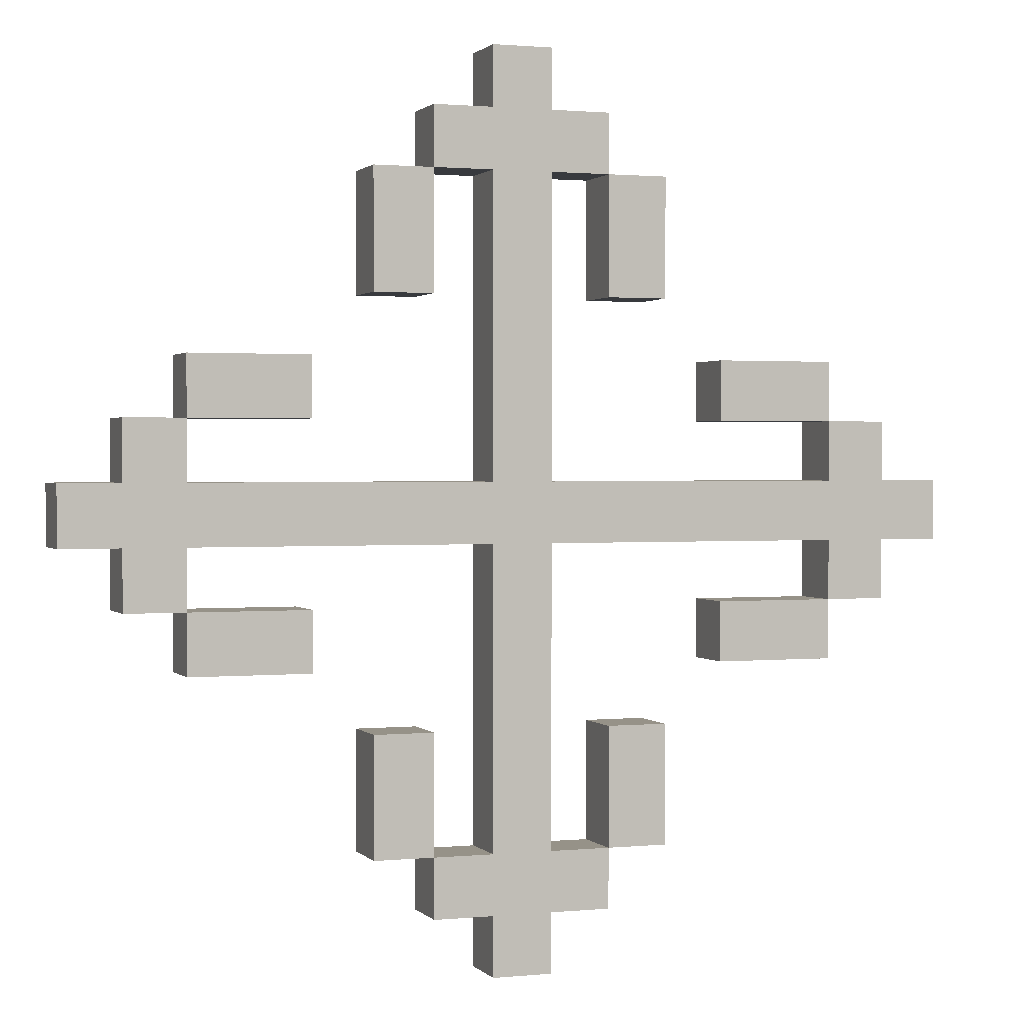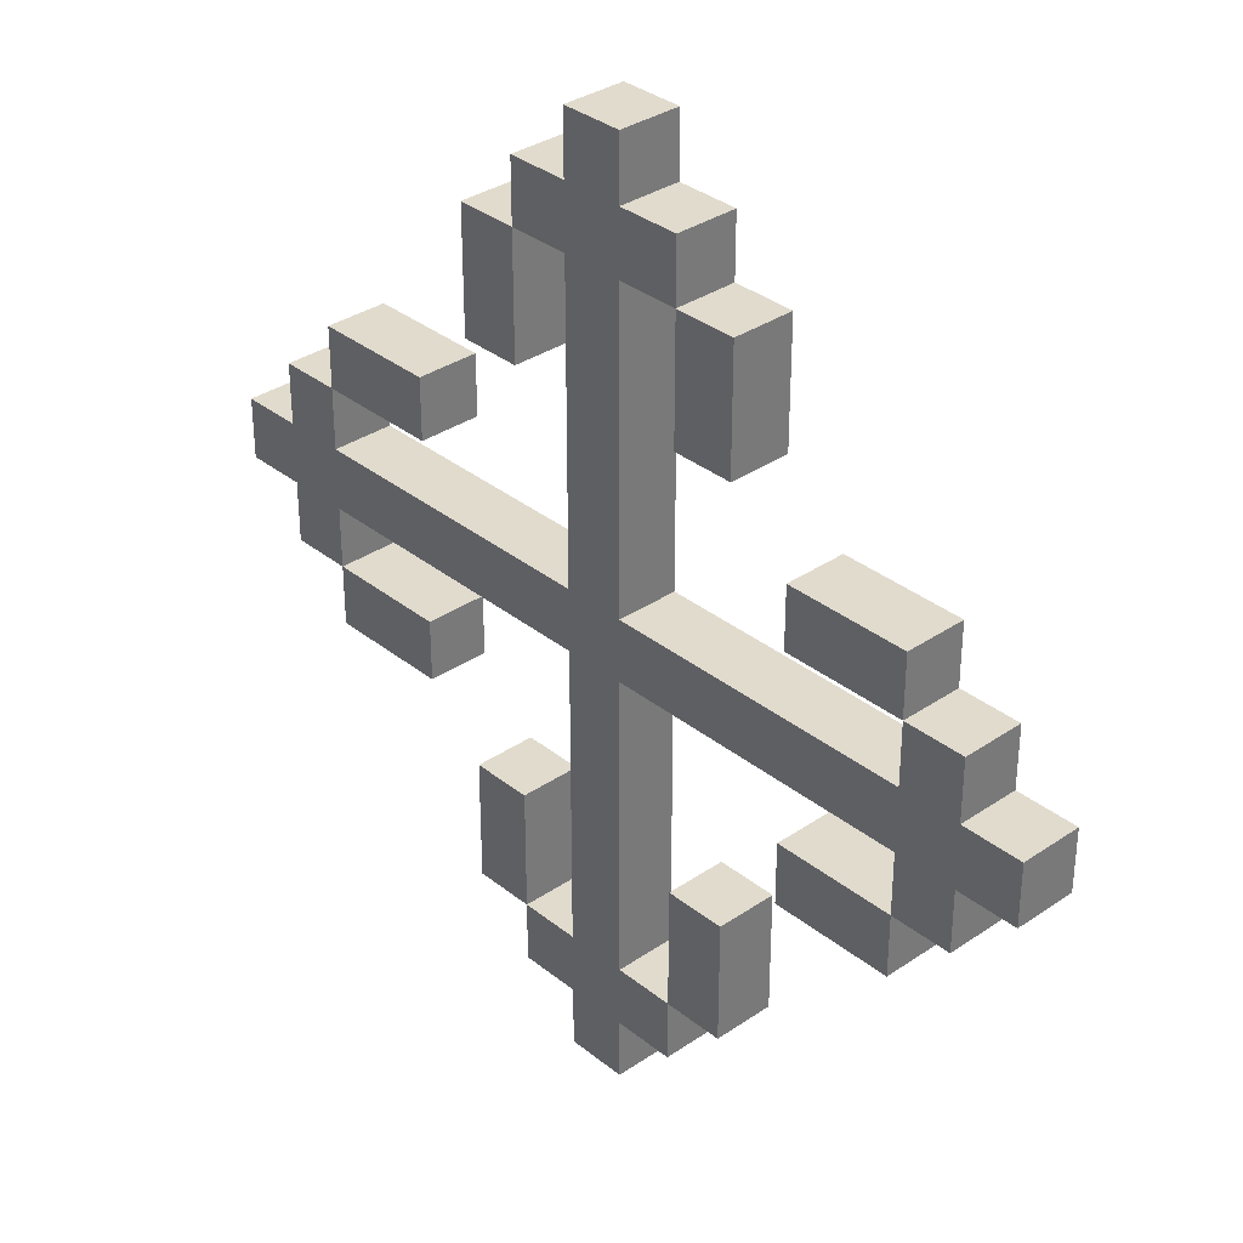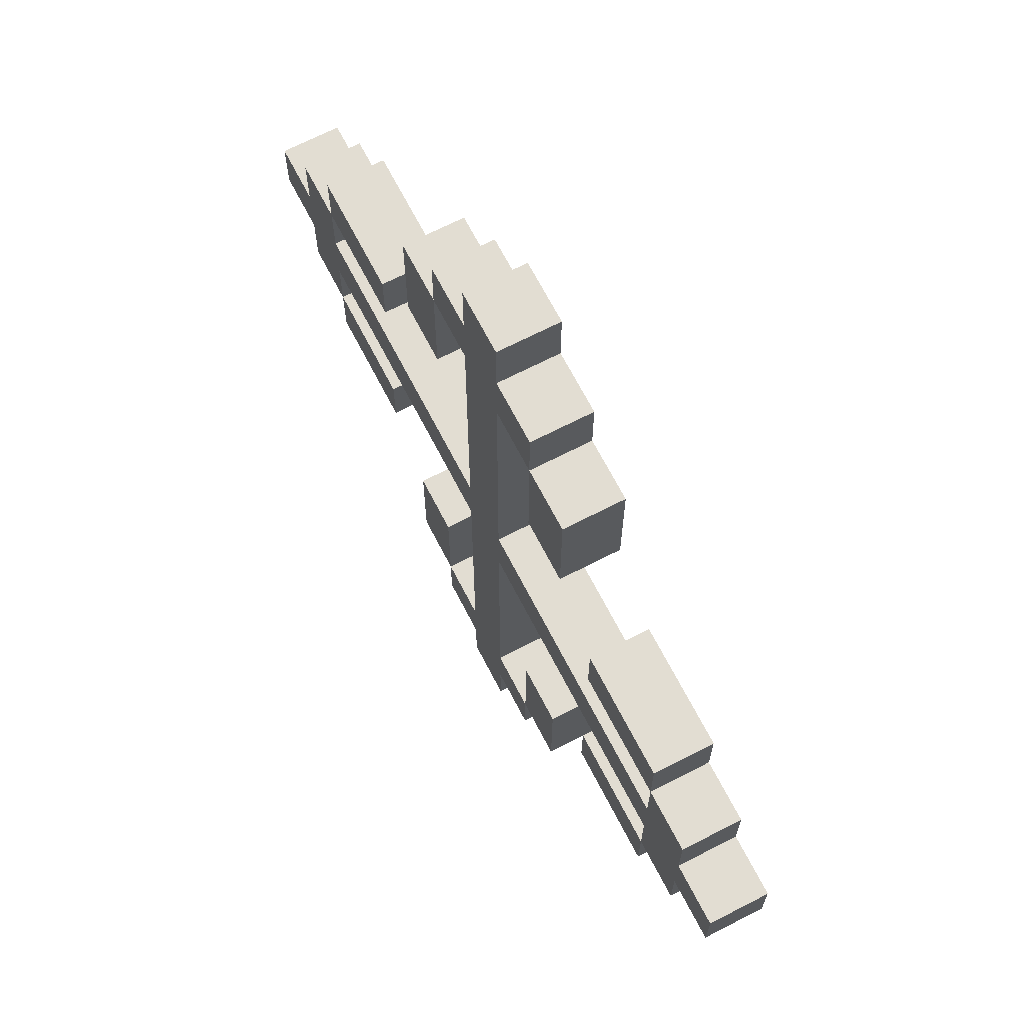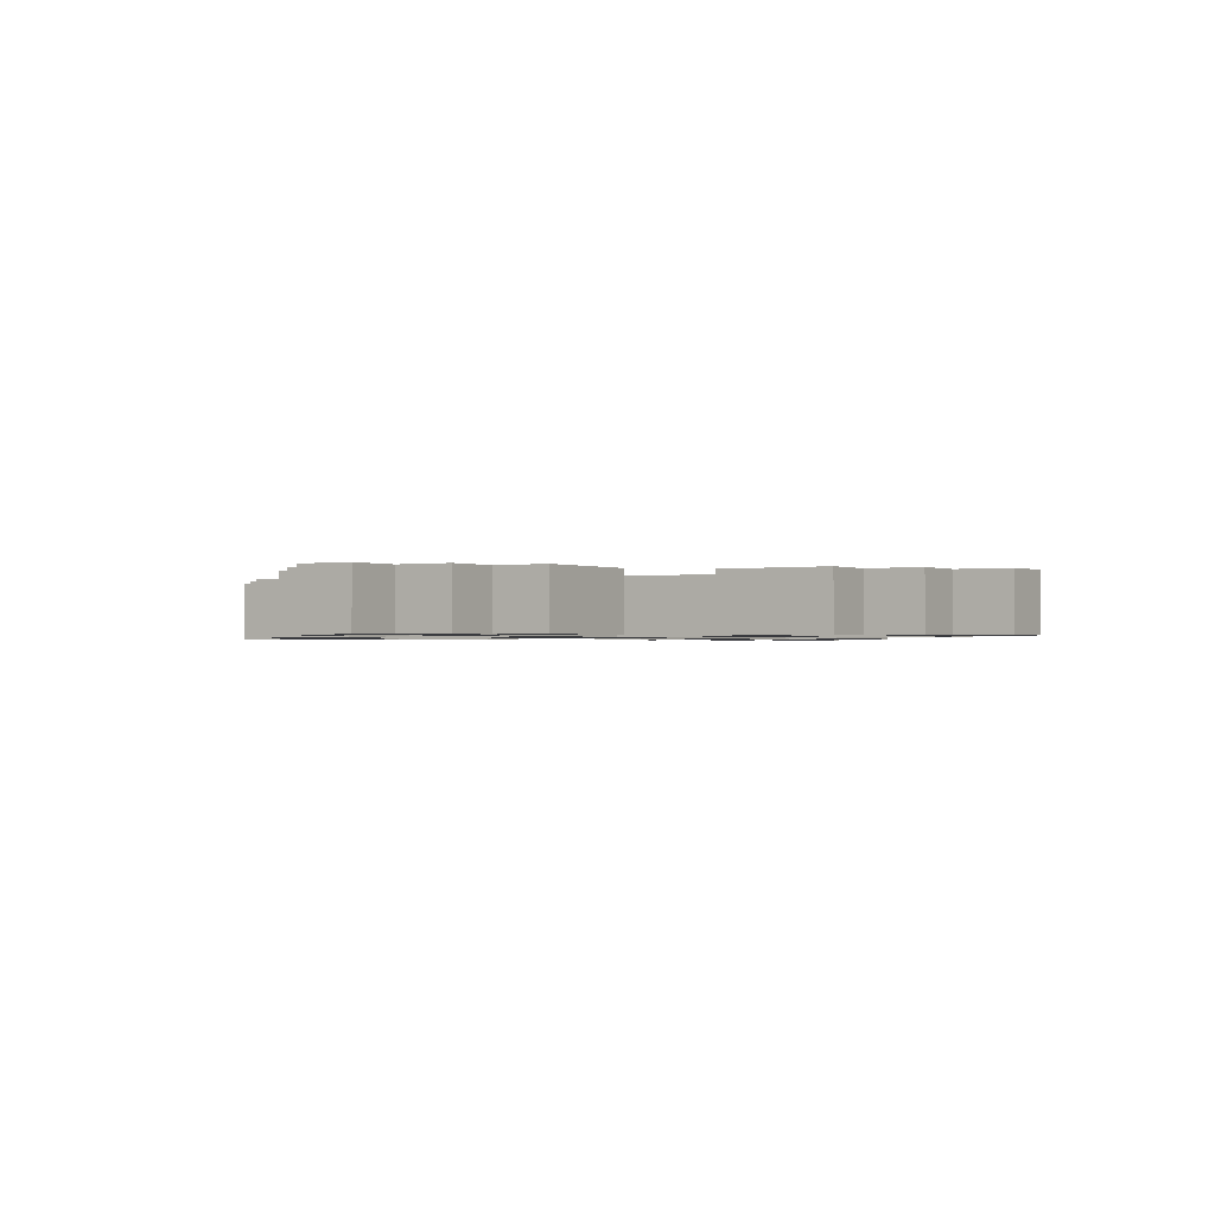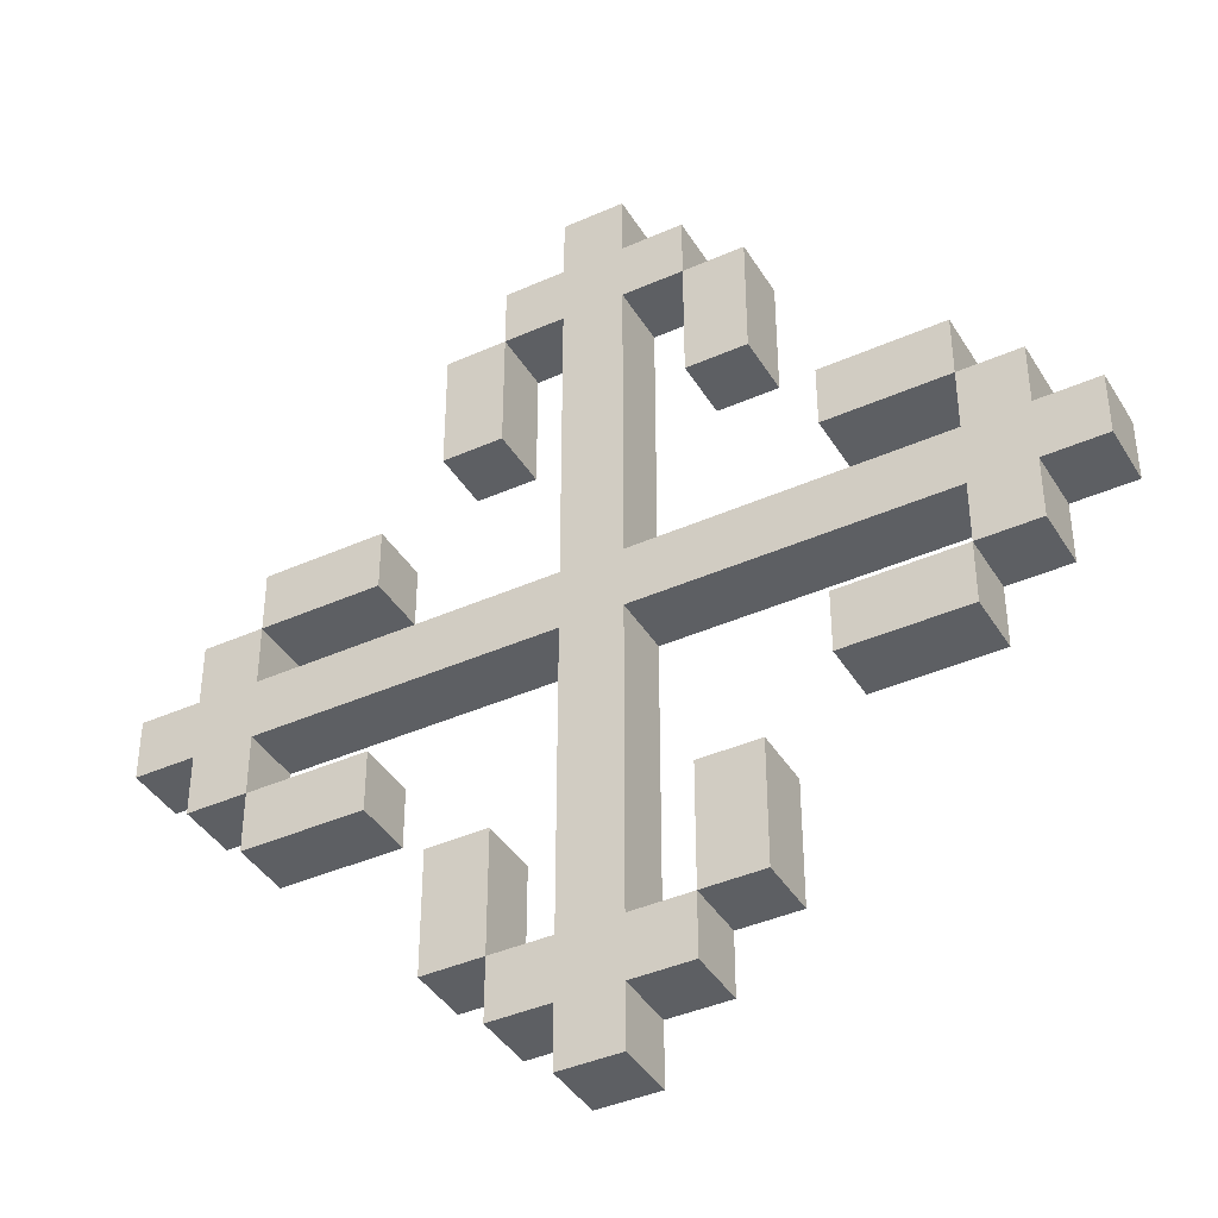
<metadata>
{"format":"obj","ext":"obj","renderer":"f3d","projection":"perspective","resolution":1024,"background":"white","views":[{"elev":1.2,"azim":-19.9,"up":"+Z"},{"elev":33.8,"azim":47.2,"up":"+Z"},{"elev":68.3,"azim":-117.3,"up":"+Z"},{"elev":-1.2,"azim":-57.7,"up":"+Y"},{"elev":-40.4,"azim":-151.3,"up":"+Z"}]}
</metadata>
<code>
g QuadrupleArrow
v -7.5 0 0.5
v -7.5 0 -0.5
v -7.5 1 0.5
v -7.5 1 -0.5
v -6.5 0 1.5
v -6.5 0 0.5
v -6.5 0 -0.5
v -6.5 0 -1.5
v -6.5 1 1.5
v -6.5 1 0.5
v -6.5 1 -0.5
v -6.5 1 -1.5
v -5.5 0 2.5
v -5.5 0 1.5
v -5.5 0 -1.5
v -5.5 0 -2.5
v -5.5 1 2.5
v -5.5 1 1.5
v -5.5 1 -1.5
v -5.5 1 -2.5
v -2.5 0 5.5
v -2.5 0 3.5
v -2.5 0 -3.5
v -2.5 0 -5.5
v -2.5 1 5.5
v -2.5 1 3.5
v -2.5 1 -3.5
v -2.5 1 -5.5
v -1.5 0 6.5
v -1.5 0 5.5
v -1.5 0 -5.5
v -1.5 0 -6.5
v -1.5 1 6.5
v -1.5 1 5.5
v -1.5 1 -5.5
v -1.5 1 -6.5
v -0.5 0 7.5
v -0.5 0 6.5
v -0.5 0 5.5
v -0.5 0 0.5
v -0.5 0 -0.5
v -0.5 0 -5.5
v -0.5 0 -6.5
v -0.5 0 -7.5
v -0.5 1 7.5
v -0.5 1 6.5
v -0.5 1 5.5
v -0.5 1 0.5
v -0.5 1 -0.5
v -0.5 1 -5.5
v -0.5 1 -6.5
v -0.5 1 -7.5
v 1.5 0 5.5
v 1.5 0 3.5
v 1.5 0 -3.5
v 1.5 0 -5.5
v 1.5 1 5.5
v 1.5 1 3.5
v 1.5 1 -3.5
v 1.5 1 -5.5
v 3.5 0 2.5
v 3.5 0 1.5
v 3.5 0 -1.5
v 3.5 0 -2.5
v 3.5 1 2.5
v 3.5 1 1.5
v 3.5 1 -1.5
v 3.5 1 -2.5
v 5.5 0 1.5
v 5.5 0 0.5
v 5.5 0 -0.5
v 5.5 0 -1.5
v 5.5 1 1.5
v 5.5 1 0.5
v 5.5 1 -0.5
v 5.5 1 -1.5
v -5.5 0 1.5
v -5.5 0 0.5
v -5.5 0 -0.5
v -5.5 0 -1.5
v -5.5 1 1.5
v -5.5 1 0.5
v -5.5 1 -0.5
v -5.5 1 -1.5
v -3.5 0 2.5
v -3.5 0 1.5
v -3.5 0 -1.5
v -3.5 0 -2.5
v -3.5 1 2.5
v -3.5 1 1.5
v -3.5 1 -1.5
v -3.5 1 -2.5
v -1.5 0 5.5
v -1.5 0 3.5
v -1.5 0 -3.5
v -1.5 0 -5.5
v -1.5 1 5.5
v -1.5 1 3.5
v -1.5 1 -3.5
v -1.5 1 -5.5
v 0.5 0 7.5
v 0.5 0 6.5
v 0.5 0 5.5
v 0.5 0 0.5
v 0.5 0 -0.5
v 0.5 0 -5.5
v 0.5 0 -6.5
v 0.5 0 -7.5
v 0.5 1 7.5
v 0.5 1 6.5
v 0.5 1 5.5
v 0.5 1 0.5
v 0.5 1 -0.5
v 0.5 1 -5.5
v 0.5 1 -6.5
v 0.5 1 -7.5
v 1.5 0 6.5
v 1.5 0 5.5
v 1.5 0 -5.5
v 1.5 0 -6.5
v 1.5 1 6.5
v 1.5 1 5.5
v 1.5 1 -5.5
v 1.5 1 -6.5
v 2.5 0 5.5
v 2.5 0 3.5
v 2.5 0 -3.5
v 2.5 0 -5.5
v 2.5 1 5.5
v 2.5 1 3.5
v 2.5 1 -3.5
v 2.5 1 -5.5
v 5.5 0 2.5
v 5.5 0 1.5
v 5.5 0 -1.5
v 5.5 0 -2.5
v 5.5 1 2.5
v 5.5 1 1.5
v 5.5 1 -1.5
v 5.5 1 -2.5
v 6.5 0 1.5
v 6.5 0 0.5
v 6.5 0 -0.5
v 6.5 0 -1.5
v 6.5 1 1.5
v 6.5 1 0.5
v 6.5 1 -0.5
v 6.5 1 -1.5
v 7.5 0 0.5
v 7.5 0 -0.5
v 7.5 1 0.5
v 7.5 1 -0.5
v -0.5 0 7.5
v -0.5 1 7.5
v 0.5 0 7.5
v 0.5 1 7.5
v -1.5 0 6.5
v -1.5 1 6.5
v -0.5 0 6.5
v -0.5 1 6.5
v 0.5 0 6.5
v 0.5 1 6.5
v 1.5 0 6.5
v 1.5 1 6.5
v -2.5 0 5.5
v -2.5 1 5.5
v -1.5 0 5.5
v -1.5 1 5.5
v 1.5 0 5.5
v 1.5 1 5.5
v 2.5 0 5.5
v 2.5 1 5.5
v -5.5 0 2.5
v -5.5 1 2.5
v -3.5 0 2.5
v -3.5 1 2.5
v 3.5 0 2.5
v 3.5 1 2.5
v 5.5 0 2.5
v 5.5 1 2.5
v -6.5 0 1.5
v -6.5 1 1.5
v -5.5 0 1.5
v -5.5 1 1.5
v 5.5 0 1.5
v 5.5 1 1.5
v 6.5 0 1.5
v 6.5 1 1.5
v -7.5 0 0.5
v -7.5 1 0.5
v -6.5 0 0.5
v -6.5 1 0.5
v -5.5 0 0.5
v -5.5 1 0.5
v -0.5 0 0.5
v -0.5 1 0.5
v 0.5 0 0.5
v 0.5 1 0.5
v 5.5 0 0.5
v 5.5 1 0.5
v 6.5 0 0.5
v 6.5 1 0.5
v 7.5 0 0.5
v 7.5 1 0.5
v -5.5 0 -1.5
v -5.5 1 -1.5
v -3.5 0 -1.5
v -3.5 1 -1.5
v 3.5 0 -1.5
v 3.5 1 -1.5
v 5.5 0 -1.5
v 5.5 1 -1.5
v -2.5 0 -3.5
v -2.5 1 -3.5
v -1.5 0 -3.5
v -1.5 1 -3.5
v 1.5 0 -3.5
v 1.5 1 -3.5
v 2.5 0 -3.5
v 2.5 1 -3.5
v -1.5 0 -5.5
v -1.5 1 -5.5
v -0.5 0 -5.5
v -0.5 1 -5.5
v 0.5 0 -5.5
v 0.5 1 -5.5
v 1.5 0 -5.5
v 1.5 1 -5.5
v -1.5 0 5.5
v -1.5 1 5.5
v -0.5 0 5.5
v -0.5 1 5.5
v 0.5 0 5.5
v 0.5 1 5.5
v 1.5 0 5.5
v 1.5 1 5.5
v -2.5 0 3.5
v -2.5 1 3.5
v -1.5 0 3.5
v -1.5 1 3.5
v 1.5 0 3.5
v 1.5 1 3.5
v 2.5 0 3.5
v 2.5 1 3.5
v -5.5 0 1.5
v -5.5 1 1.5
v -3.5 0 1.5
v -3.5 1 1.5
v 3.5 0 1.5
v 3.5 1 1.5
v 5.5 0 1.5
v 5.5 1 1.5
v -7.5 0 -0.5
v -7.5 1 -0.5
v -6.5 0 -0.5
v -6.5 1 -0.5
v -5.5 0 -0.5
v -5.5 1 -0.5
v -0.5 0 -0.5
v -0.5 1 -0.5
v 0.5 0 -0.5
v 0.5 1 -0.5
v 5.5 0 -0.5
v 5.5 1 -0.5
v 6.5 0 -0.5
v 6.5 1 -0.5
v 7.5 0 -0.5
v 7.5 1 -0.5
v -6.5 0 -1.5
v -6.5 1 -1.5
v -5.5 0 -1.5
v -5.5 1 -1.5
v 5.5 0 -1.5
v 5.5 1 -1.5
v 6.5 0 -1.5
v 6.5 1 -1.5
v -5.5 0 -2.5
v -5.5 1 -2.5
v -3.5 0 -2.5
v -3.5 1 -2.5
v 3.5 0 -2.5
v 3.5 1 -2.5
v 5.5 0 -2.5
v 5.5 1 -2.5
v -2.5 0 -5.5
v -2.5 1 -5.5
v -1.5 0 -5.5
v -1.5 1 -5.5
v 1.5 0 -5.5
v 1.5 1 -5.5
v 2.5 0 -5.5
v 2.5 1 -5.5
v -1.5 0 -6.5
v -1.5 1 -6.5
v -0.5 0 -6.5
v -0.5 1 -6.5
v 0.5 0 -6.5
v 0.5 1 -6.5
v 1.5 0 -6.5
v 1.5 1 -6.5
v -0.5 0 -7.5
v -0.5 1 -7.5
v 0.5 0 -7.5
v 0.5 1 -7.5
v -0.5 0 7.5
v 0.5 0 7.5
v -1.5 0 6.5
v -0.5 0 6.5
v 0.5 0 6.5
v 1.5 0 6.5
v -2.5 0 5.5
v -1.5 0 5.5
v -0.5 0 5.5
v 0.5 0 5.5
v 1.5 0 5.5
v 2.5 0 5.5
v -2.5 0 3.5
v -1.5 0 3.5
v 1.5 0 3.5
v 2.5 0 3.5
v -5.5 0 2.5
v -3.5 0 2.5
v 3.5 0 2.5
v 5.5 0 2.5
v -6.5 0 1.5
v -5.5 0 1.5
v -3.5 0 1.5
v 3.5 0 1.5
v 5.5 0 1.5
v 6.5 0 1.5
v -7.5 0 0.5
v -6.5 0 0.5
v -5.5 0 0.5
v -0.5 0 0.5
v 0.5 0 0.5
v 5.5 0 0.5
v 6.5 0 0.5
v 7.5 0 0.5
v -7.5 0 -0.5
v -6.5 0 -0.5
v -5.5 0 -0.5
v -0.5 0 -0.5
v 0.5 0 -0.5
v 5.5 0 -0.5
v 6.5 0 -0.5
v 7.5 0 -0.5
v -6.5 0 -1.5
v -5.5 0 -1.5
v -3.5 0 -1.5
v 3.5 0 -1.5
v 5.5 0 -1.5
v 6.5 0 -1.5
v -5.5 0 -2.5
v -3.5 0 -2.5
v 3.5 0 -2.5
v 5.5 0 -2.5
v -2.5 0 -3.5
v -1.5 0 -3.5
v 1.5 0 -3.5
v 2.5 0 -3.5
v -2.5 0 -5.5
v -1.5 0 -5.5
v -0.5 0 -5.5
v 0.5 0 -5.5
v 1.5 0 -5.5
v 2.5 0 -5.5
v -1.5 0 -6.5
v -0.5 0 -6.5
v 0.5 0 -6.5
v 1.5 0 -6.5
v -0.5 0 -7.5
v 0.5 0 -7.5
v -0.5 1 7.5
v 0.5 1 7.5
v -1.5 1 6.5
v -0.5 1 6.5
v 0.5 1 6.5
v 1.5 1 6.5
v -2.5 1 5.5
v -1.5 1 5.5
v -0.5 1 5.5
v 0.5 1 5.5
v 1.5 1 5.5
v 2.5 1 5.5
v -2.5 1 3.5
v -1.5 1 3.5
v 1.5 1 3.5
v 2.5 1 3.5
v -5.5 1 2.5
v -3.5 1 2.5
v 3.5 1 2.5
v 5.5 1 2.5
v -6.5 1 1.5
v -5.5 1 1.5
v -3.5 1 1.5
v 3.5 1 1.5
v 5.5 1 1.5
v 6.5 1 1.5
v -7.5 1 0.5
v -6.5 1 0.5
v -5.5 1 0.5
v -0.5 1 0.5
v 0.5 1 0.5
v 5.5 1 0.5
v 6.5 1 0.5
v 7.5 1 0.5
v -7.5 1 -0.5
v -6.5 1 -0.5
v -5.5 1 -0.5
v -0.5 1 -0.5
v 0.5 1 -0.5
v 5.5 1 -0.5
v 6.5 1 -0.5
v 7.5 1 -0.5
v -6.5 1 -1.5
v -5.5 1 -1.5
v -3.5 1 -1.5
v 3.5 1 -1.5
v 5.5 1 -1.5
v 6.5 1 -1.5
v -5.5 1 -2.5
v -3.5 1 -2.5
v 3.5 1 -2.5
v 5.5 1 -2.5
v -2.5 1 -3.5
v -1.5 1 -3.5
v 1.5 1 -3.5
v 2.5 1 -3.5
v -2.5 1 -5.5
v -1.5 1 -5.5
v -0.5 1 -5.5
v 0.5 1 -5.5
v 1.5 1 -5.5
v 2.5 1 -5.5
v -1.5 1 -6.5
v -0.5 1 -6.5
v 0.5 1 -6.5
v 1.5 1 -6.5
v -0.5 1 -7.5
v 0.5 1 -7.5
f 3 2 1
f 4 2 3
f 9 6 5
f 10 6 9
f 11 8 7
f 12 8 11
f 17 14 13
f 18 14 17
f 19 16 15
f 20 16 19
f 25 22 21
f 26 22 25
f 27 24 23
f 28 24 27
f 33 30 29
f 34 30 33
f 35 32 31
f 36 32 35
f 45 38 37
f 46 38 45
f 47 40 39
f 48 40 47
f 49 42 41
f 50 42 49
f 51 44 43
f 52 44 51
f 57 54 53
f 58 54 57
f 59 56 55
f 60 56 59
f 65 62 61
f 66 62 65
f 67 64 63
f 68 64 67
f 73 70 69
f 74 70 73
f 75 72 71
f 76 72 75
f 77 78 81
f 81 78 82
f 79 80 83
f 83 80 84
f 85 86 89
f 89 86 90
f 87 88 91
f 91 88 92
f 93 94 97
f 97 94 98
f 95 96 99
f 99 96 100
f 101 102 109
f 109 102 110
f 103 104 111
f 111 104 112
f 105 106 113
f 113 106 114
f 107 108 115
f 115 108 116
f 117 118 121
f 121 118 122
f 119 120 123
f 123 120 124
f 125 126 129
f 129 126 130
f 127 128 131
f 131 128 132
f 133 134 137
f 137 134 138
f 135 136 139
f 139 136 140
f 141 142 145
f 145 142 146
f 143 144 147
f 147 144 148
f 149 150 151
f 151 150 152
f 155 154 153
f 156 154 155
f 159 158 157
f 160 158 159
f 163 162 161
f 164 162 163
f 167 166 165
f 168 166 167
f 171 170 169
f 172 170 171
f 175 174 173
f 176 174 175
f 179 178 177
f 180 178 179
f 183 182 181
f 184 182 183
f 187 186 185
f 188 186 187
f 191 190 189
f 192 190 191
f 195 194 193
f 196 194 195
f 199 198 197
f 200 198 199
f 203 202 201
f 204 202 203
f 207 206 205
f 208 206 207
f 211 210 209
f 212 210 211
f 215 214 213
f 216 214 215
f 219 218 217
f 220 218 219
f 223 222 221
f 224 222 223
f 227 226 225
f 228 226 227
f 229 230 231
f 231 230 232
f 233 234 235
f 235 234 236
f 237 238 239
f 239 238 240
f 241 242 243
f 243 242 244
f 245 246 247
f 247 246 248
f 249 250 251
f 251 250 252
f 253 254 255
f 255 254 256
f 257 258 259
f 259 258 260
f 261 262 263
f 263 262 264
f 265 266 267
f 267 266 268
f 269 270 271
f 271 270 272
f 273 274 275
f 275 274 276
f 277 278 279
f 279 278 280
f 281 282 283
f 283 282 284
f 285 286 287
f 287 286 288
f 289 290 291
f 291 290 292
f 293 294 295
f 295 294 296
f 297 298 299
f 299 298 300
f 301 302 303
f 303 302 304
f 308 306 305
f 309 306 308
f 312 308 307
f 312 310 309
f 312 309 308
f 313 310 312
f 314 310 313
f 315 310 314
f 317 312 311
f 318 312 317
f 319 316 315
f 320 316 319
f 326 322 321
f 327 322 326
f 328 324 323
f 329 324 328
f 332 326 325
f 333 326 332
f 334 314 313
f 335 314 334
f 336 330 329
f 337 330 336
f 339 335 334
f 339 338 337
f 339 337 336
f 339 336 335
f 339 333 332
f 339 334 333
f 339 332 331
f 340 338 339
f 341 338 340
f 342 338 341
f 343 338 342
f 344 338 343
f 345 338 344
f 346 338 345
f 347 341 340
f 348 341 347
f 351 345 344
f 352 345 351
f 353 349 348
f 354 349 353
f 355 351 350
f 356 351 355
f 361 358 357
f 362 358 361
f 363 343 342
f 364 343 363
f 365 360 359
f 366 360 365
f 367 364 363
f 367 365 364
f 367 363 362
f 368 365 367
f 369 365 368
f 370 365 369
f 371 369 368
f 372 369 371
f 373 374 376
f 376 374 377
f 375 376 380
f 377 378 380
f 376 377 380
f 380 378 381
f 381 378 382
f 382 378 383
f 379 380 385
f 385 380 386
f 383 384 387
f 387 384 388
f 389 390 394
f 394 390 395
f 391 392 396
f 396 392 397
f 393 394 400
f 400 394 401
f 381 382 402
f 402 382 403
f 397 398 404
f 404 398 405
f 402 403 407
f 405 406 407
f 404 405 407
f 403 404 407
f 400 401 407
f 401 402 407
f 399 400 407
f 407 406 408
f 408 406 409
f 409 406 410
f 410 406 411
f 411 406 412
f 412 406 413
f 413 406 414
f 408 409 415
f 415 409 416
f 412 413 419
f 419 413 420
f 416 417 421
f 421 417 422
f 418 419 423
f 423 419 424
f 425 426 429
f 429 426 430
f 410 411 431
f 431 411 432
f 427 428 433
f 433 428 434
f 431 432 435
f 432 433 435
f 430 431 435
f 435 433 436
f 436 433 437
f 437 433 438
f 436 437 439
f 439 437 440

</code>
